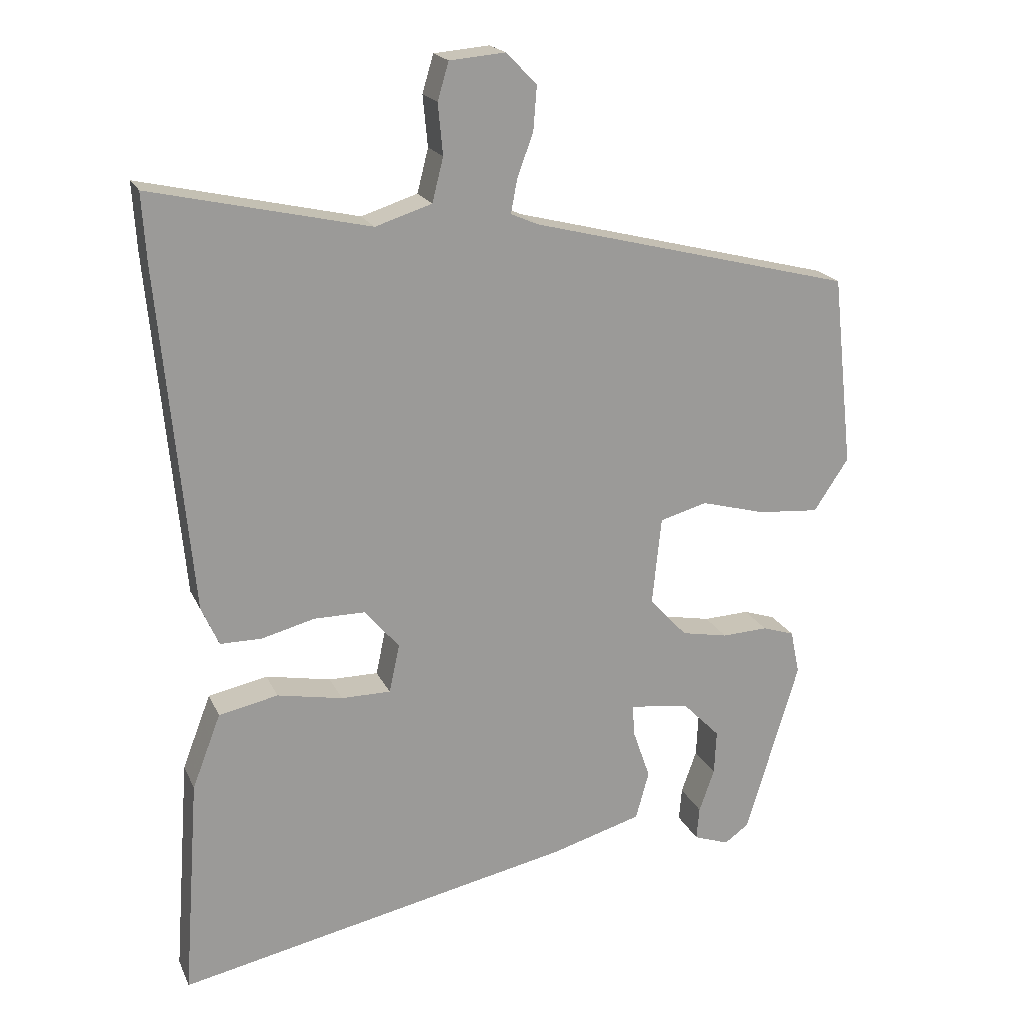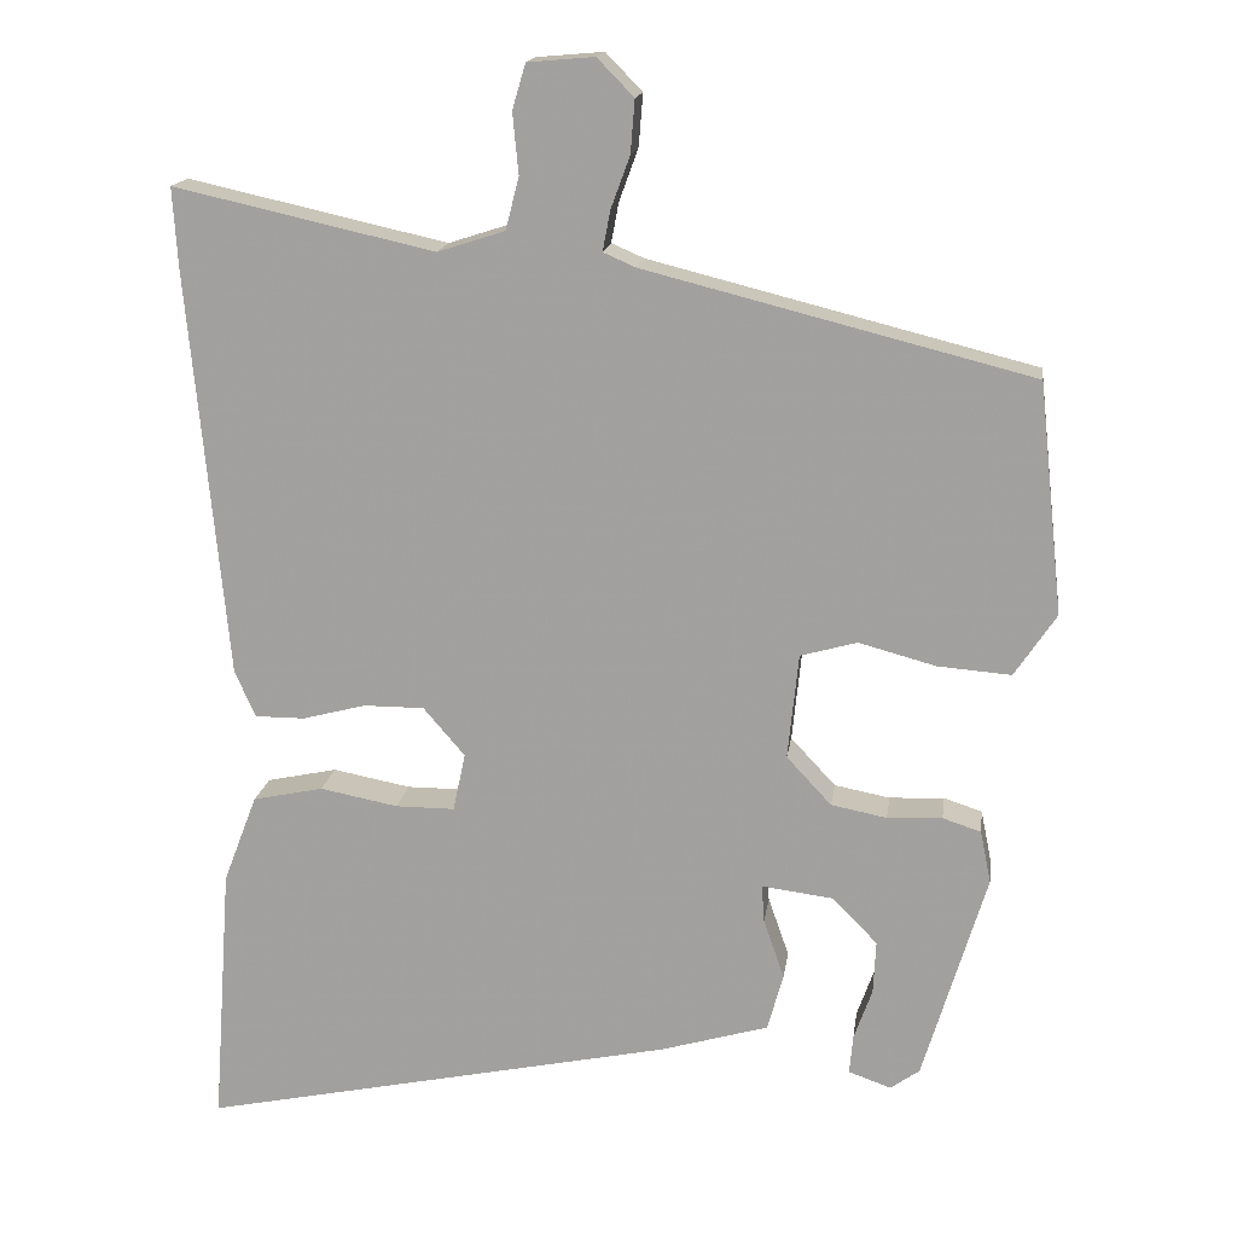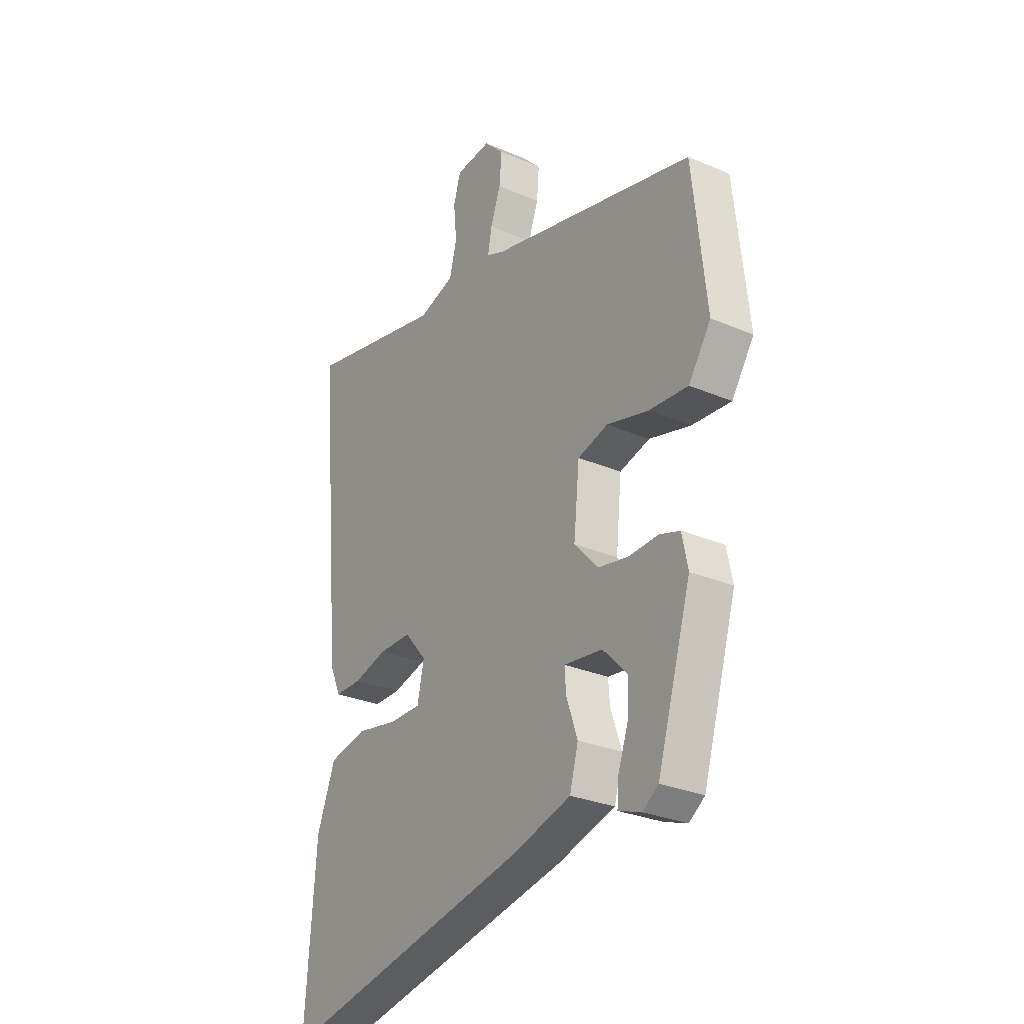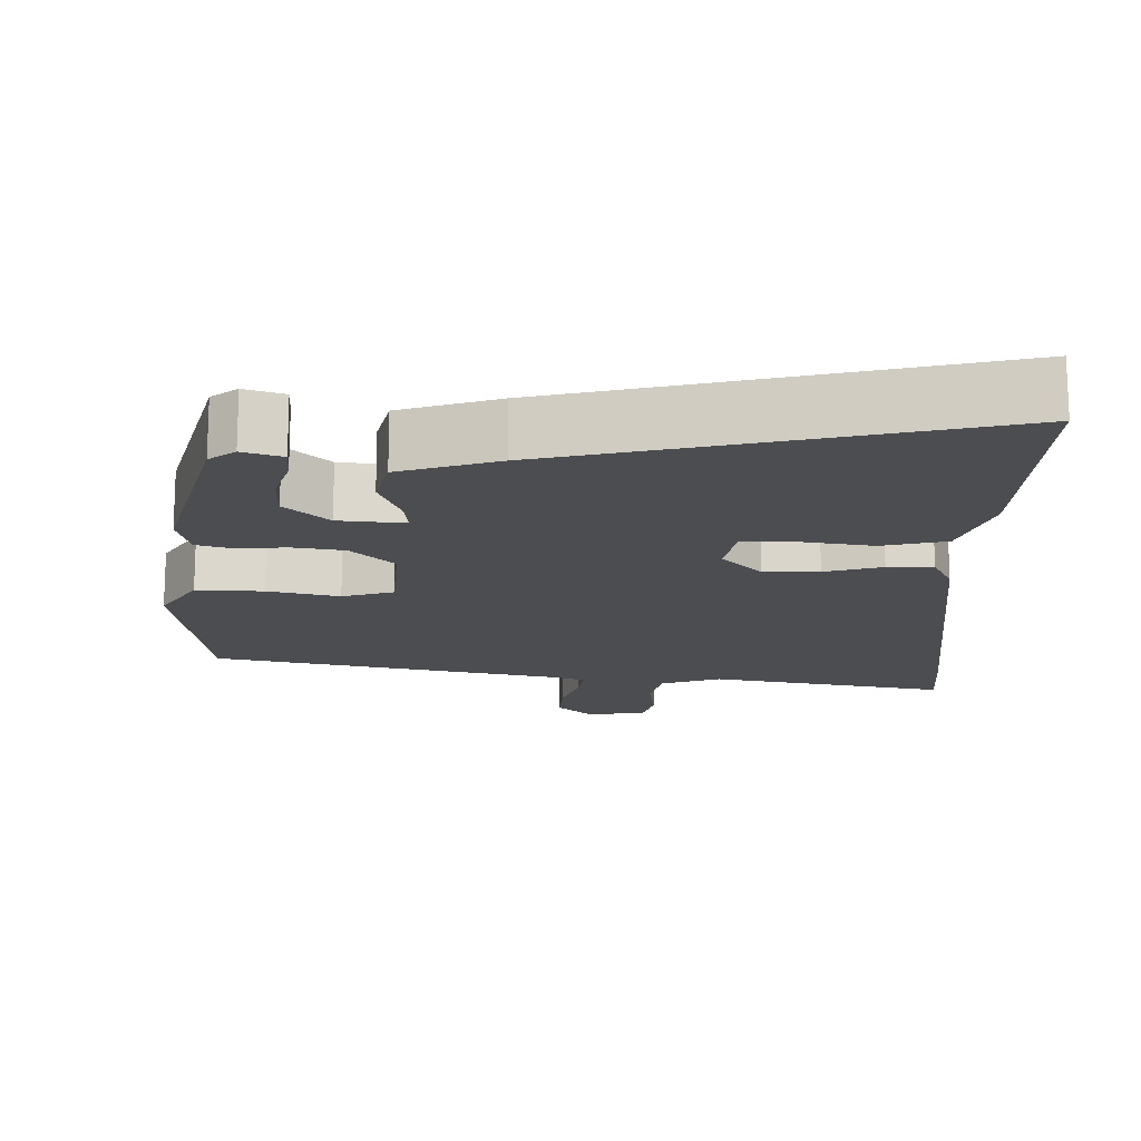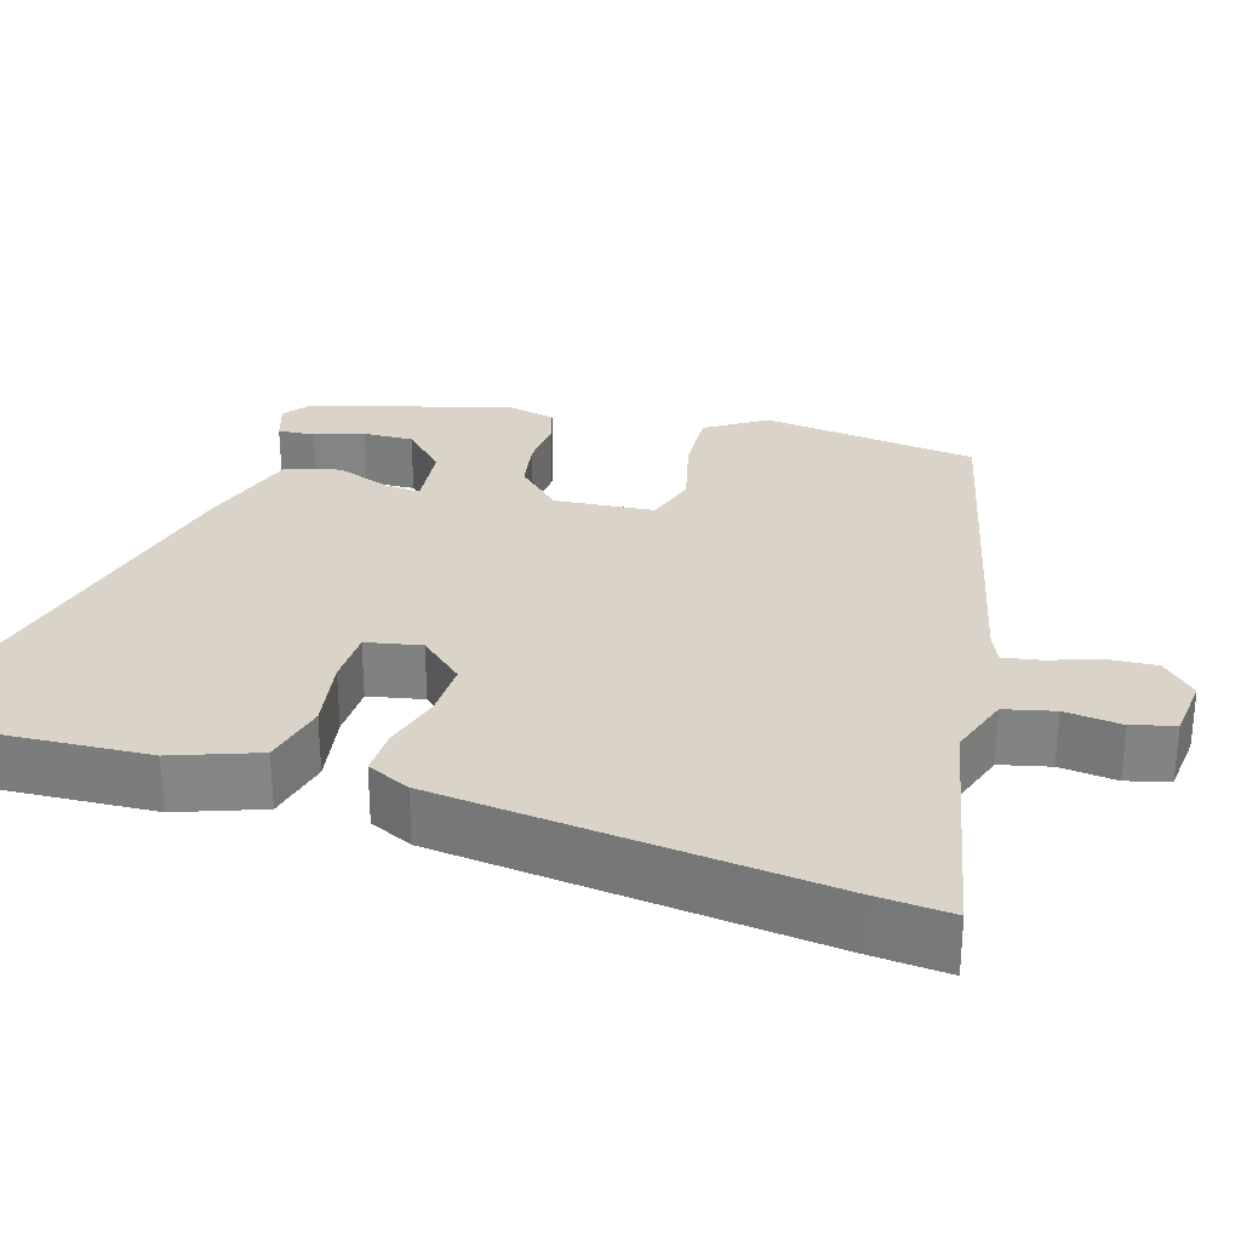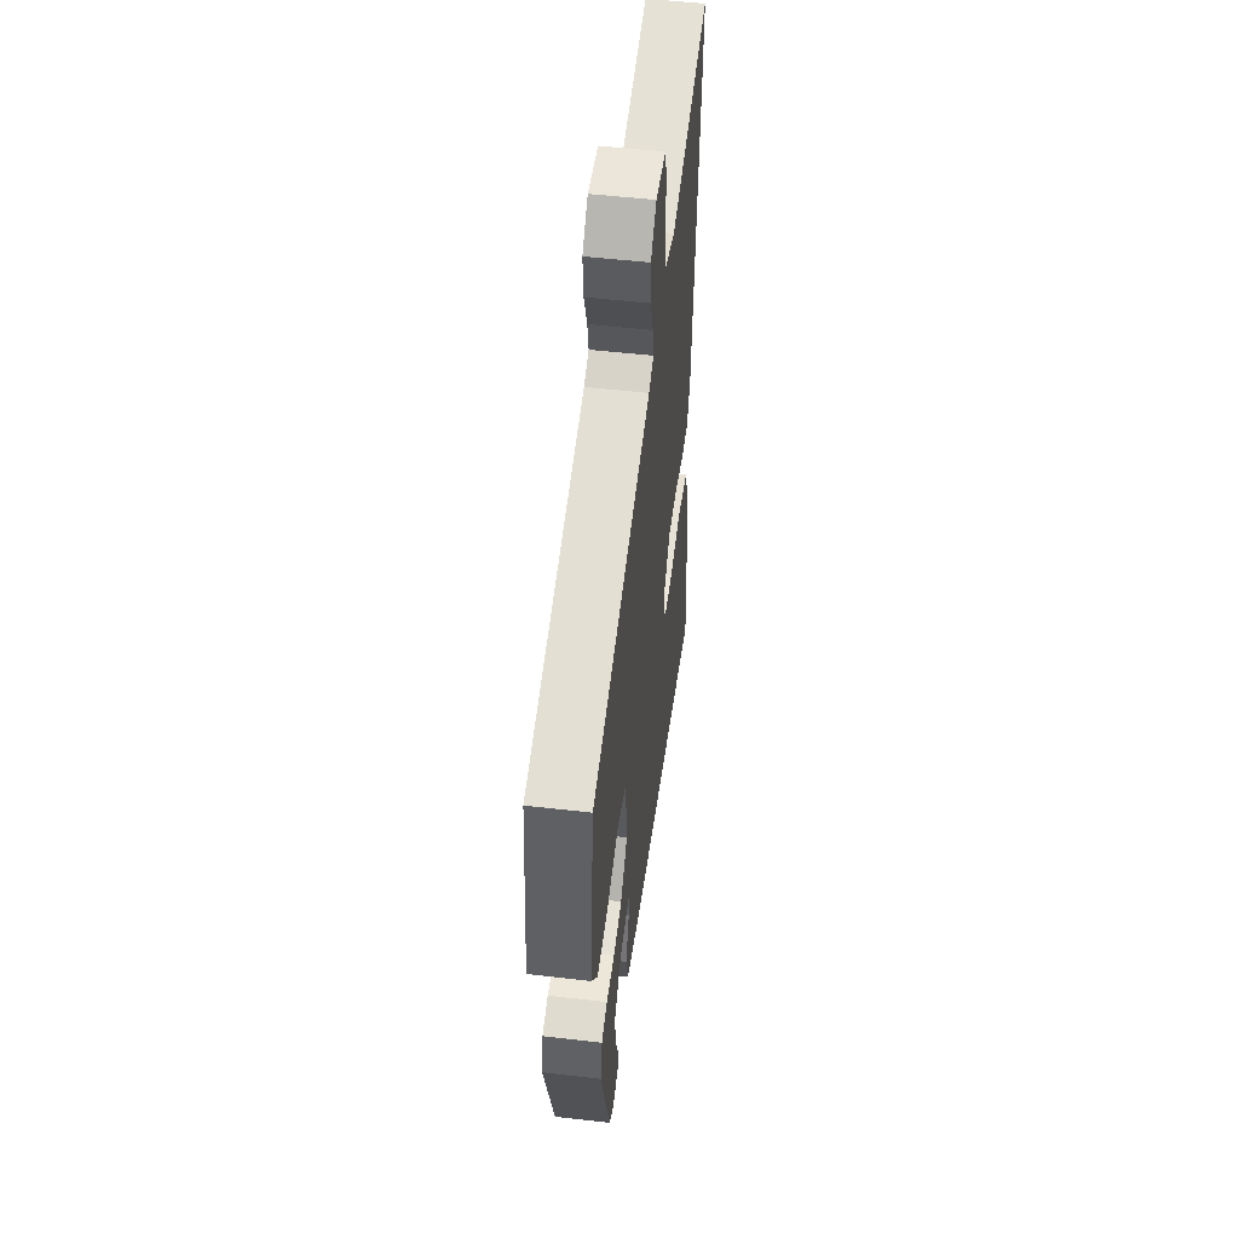
<metadata>
{"format":"obj","ext":"obj","renderer":"f3d","projection":"perspective","resolution":1024,"background":"white","views":[{"elev":19.6,"azim":-18.9,"up":"+Z"},{"elev":16.4,"azim":8.0,"up":"+Z"},{"elev":-28.4,"azim":57.0,"up":"+Z"},{"elev":-16.0,"azim":-179.3,"up":"+Y"},{"elev":28.6,"azim":-72.1,"up":"+Y"},{"elev":51.8,"azim":97.2,"up":"+Z"}]}
</metadata>
<code>
v 0.503 0.07 0.396
v 0.533 0.07 0.12
v 0.483 0.07 0.045
v 0.395 0.07 0.052
v 0.302 0.07 0.077
v 0.234 0.07 0.058
v 0.221 0.07 -0.069
v 0.275 0.07 -0.127
v 0.342 0.07 -0.14
v 0.408 0.07 -0.137
v 0.454 0.07 -0.152
v 0.467 0.07 -0.215
v 0.391 0.07 -0.468
v 0.356 0.07 -0.493
v 0.305 0.07 -0.475
v 0.309 0.07 -0.428
v 0.331 0.07 -0.366
v 0.334 0.07 -0.302
v 0.28 0.07 -0.247
v 0.194 0.07 -0.236
v 0.197 0.07 -0.281
v 0.222 0.07 -0.353
v 0.203 0.07 -0.422
v 0.073 0.07 -0.46
v -0.499 0.07 -0.58
v -0.476 0.07 -0.263
v -0.435 0.07 -0.156
v -0.35 0.07 -0.138
v -0.256 0.07 -0.156
v -0.185 0.07 -0.156
v -0.17 0.07 -0.086
v -0.22 0.07 -0.028
v -0.293 0.07 -0.028
v -0.369 0.07 -0.048
v -0.429 0.07 -0.048
v -0.454 0.07 0.008
v -0.5 0.07 0.5
v -0.506 0.07 0.596
v -0.193 0.07 0.526
v -0.112 0.07 0.552
v -0.096 0.07 0.615
v -0.103 0.07 0.688
v -0.087 0.07 0.742
v -0.007 0.07 0.749
v 0.037 0.07 0.704
v 0.032 0.07 0.641
v 0.009 0.07 0.578
v 0 0.07 0.53
v 0.039 0.07 0.513
v 0.503 0 0.396
v 0.533 0 0.12
v 0.483 0 0.045
v 0.395 0 0.052
v 0.302 0 0.077
v 0.234 0 0.058
v 0.221 0 -0.069
v 0.275 0 -0.127
v 0.342 0 -0.14
v 0.408 0 -0.137
v 0.454 0 -0.152
v 0.467 0 -0.215
v 0.391 0 -0.468
v 0.356 0 -0.493
v 0.305 0 -0.475
v 0.309 0 -0.428
v 0.331 0 -0.366
v 0.334 0 -0.302
v 0.28 0 -0.247
v 0.194 0 -0.236
v 0.197 0 -0.281
v 0.222 0 -0.353
v 0.203 0 -0.422
v 0.073 0 -0.46
v -0.499 0 -0.58
v -0.476 0 -0.263
v -0.435 0 -0.156
v -0.35 0 -0.138
v -0.256 0 -0.156
v -0.185 0 -0.156
v -0.17 0 -0.086
v -0.22 0 -0.028
v -0.293 0 -0.028
v -0.369 0 -0.048
v -0.429 0 -0.048
v -0.454 0 0.008
v -0.5 0 0.5
v -0.506 0 0.596
v -0.193 0 0.526
v -0.112 0 0.552
v -0.096 0 0.615
v -0.103 0 0.688
v -0.087 0 0.742
v -0.007 0 0.749
v 0.037 0 0.704
v 0.032 0 0.641
v 0.009 0 0.578
v 0 0 0.53
v 0.039 0 0.513
f 44 45 46 47
f 44 47 48
f 41 42 43 44
f 40 41 44 48
f 39 40 48 49
f 37 38 39
f 33 34 35 36
f 32 33 36 37
f 31 32 37 39
f 26 27 28 29
f 26 29 30
f 25 26 30
f 24 25 30
f 21 22 23 24
f 20 21 24 30
f 19 20 30 31
f 14 15 16 17
f 14 17 18
f 13 14 18
f 12 13 18
f 9 10 11 12
f 8 9 12 18
f 7 8 18 19
f 2 3 4 5
f 49 1 2 5
f 49 5 6
f 39 49 6 7
f 7 19 31 39
f 96 95 94 93
f 97 96 93
f 93 92 91 90
f 97 93 90 89
f 98 97 89 88
f 88 87 86
f 85 84 83 82
f 86 85 82 81
f 88 86 81 80
f 78 77 76 75
f 79 78 75
f 79 75 74
f 79 74 73
f 73 72 71 70
f 79 73 70 69
f 80 79 69 68
f 66 65 64 63
f 67 66 63
f 67 63 62
f 67 62 61
f 61 60 59 58
f 67 61 58 57
f 68 67 57 56
f 54 53 52 51
f 54 51 50 98
f 55 54 98
f 56 55 98 88
f 88 80 68 56
f 1 50 51 2
f 2 51 52 3
f 3 52 53 4
f 4 53 54 5
f 5 54 55 6
f 6 55 56 7
f 7 56 57 8
f 8 57 58 9
f 9 58 59 10
f 10 59 60 11
f 11 60 61 12
f 12 61 62 13
f 13 62 63 14
f 14 63 64 15
f 15 64 65 16
f 16 65 66 17
f 17 66 67 18
f 18 67 68 19
f 19 68 69 20
f 20 69 70 21
f 21 70 71 22
f 22 71 72 23
f 23 72 73 24
f 24 73 74 25
f 25 74 75 26
f 26 75 76 27
f 27 76 77 28
f 28 77 78 29
f 29 78 79 30
f 30 79 80 31
f 31 80 81 32
f 32 81 82 33
f 33 82 83 34
f 34 83 84 35
f 35 84 85 36
f 36 85 86 37
f 37 86 87 38
f 38 87 88 39
f 39 88 89 40
f 40 89 90 41
f 41 90 91 42
f 42 91 92 43
f 43 92 93 44
f 44 93 94 45
f 45 94 95 46
f 46 95 96 47
f 47 96 97 48
f 48 97 98 49
f 49 98 50 1

</code>
